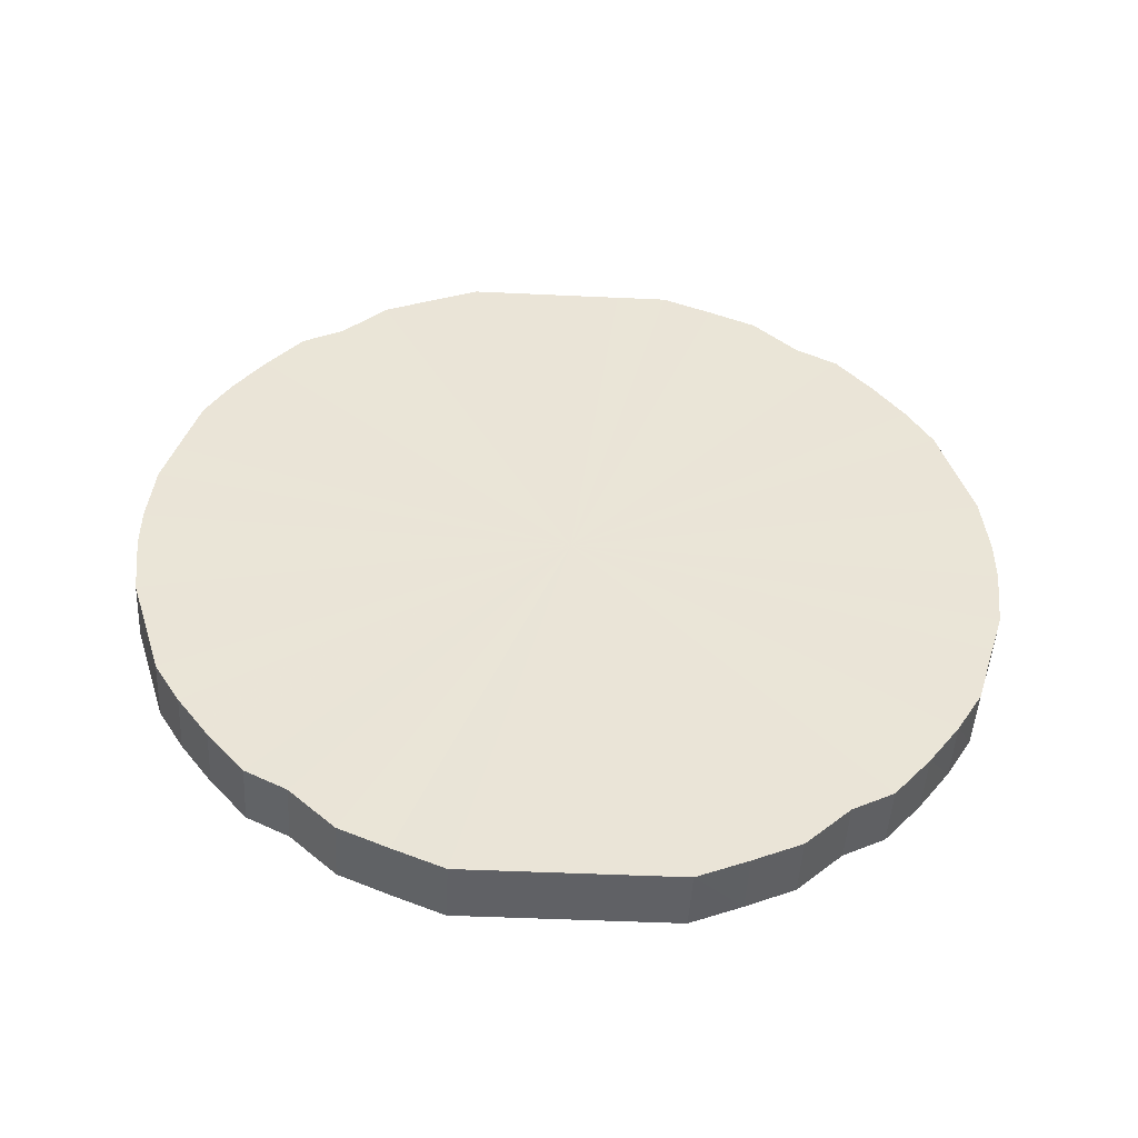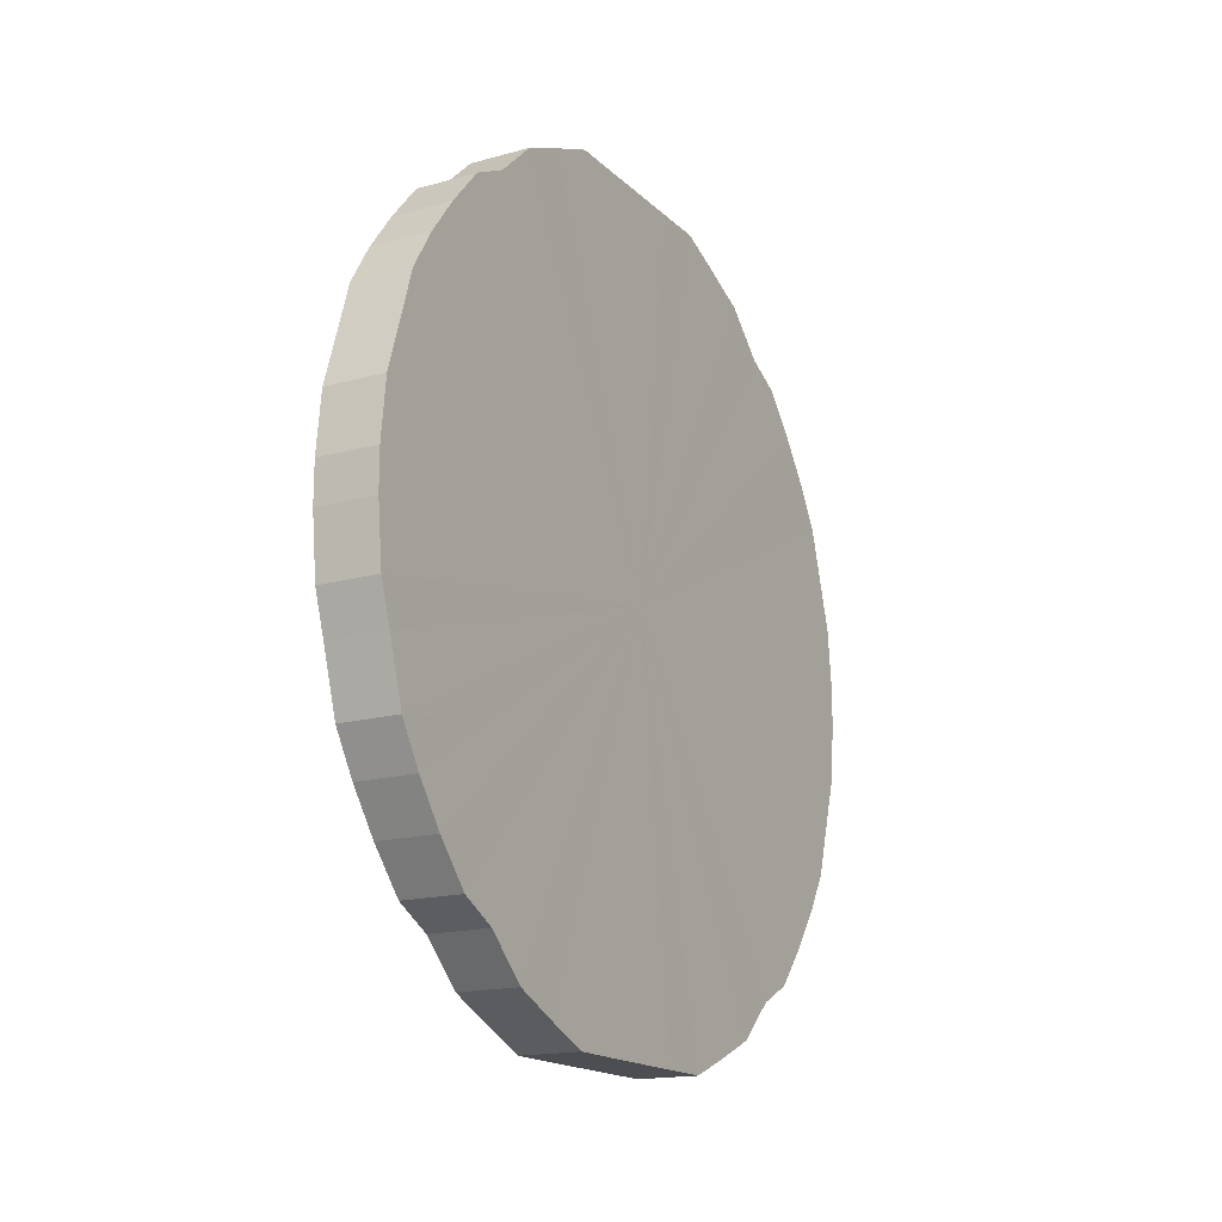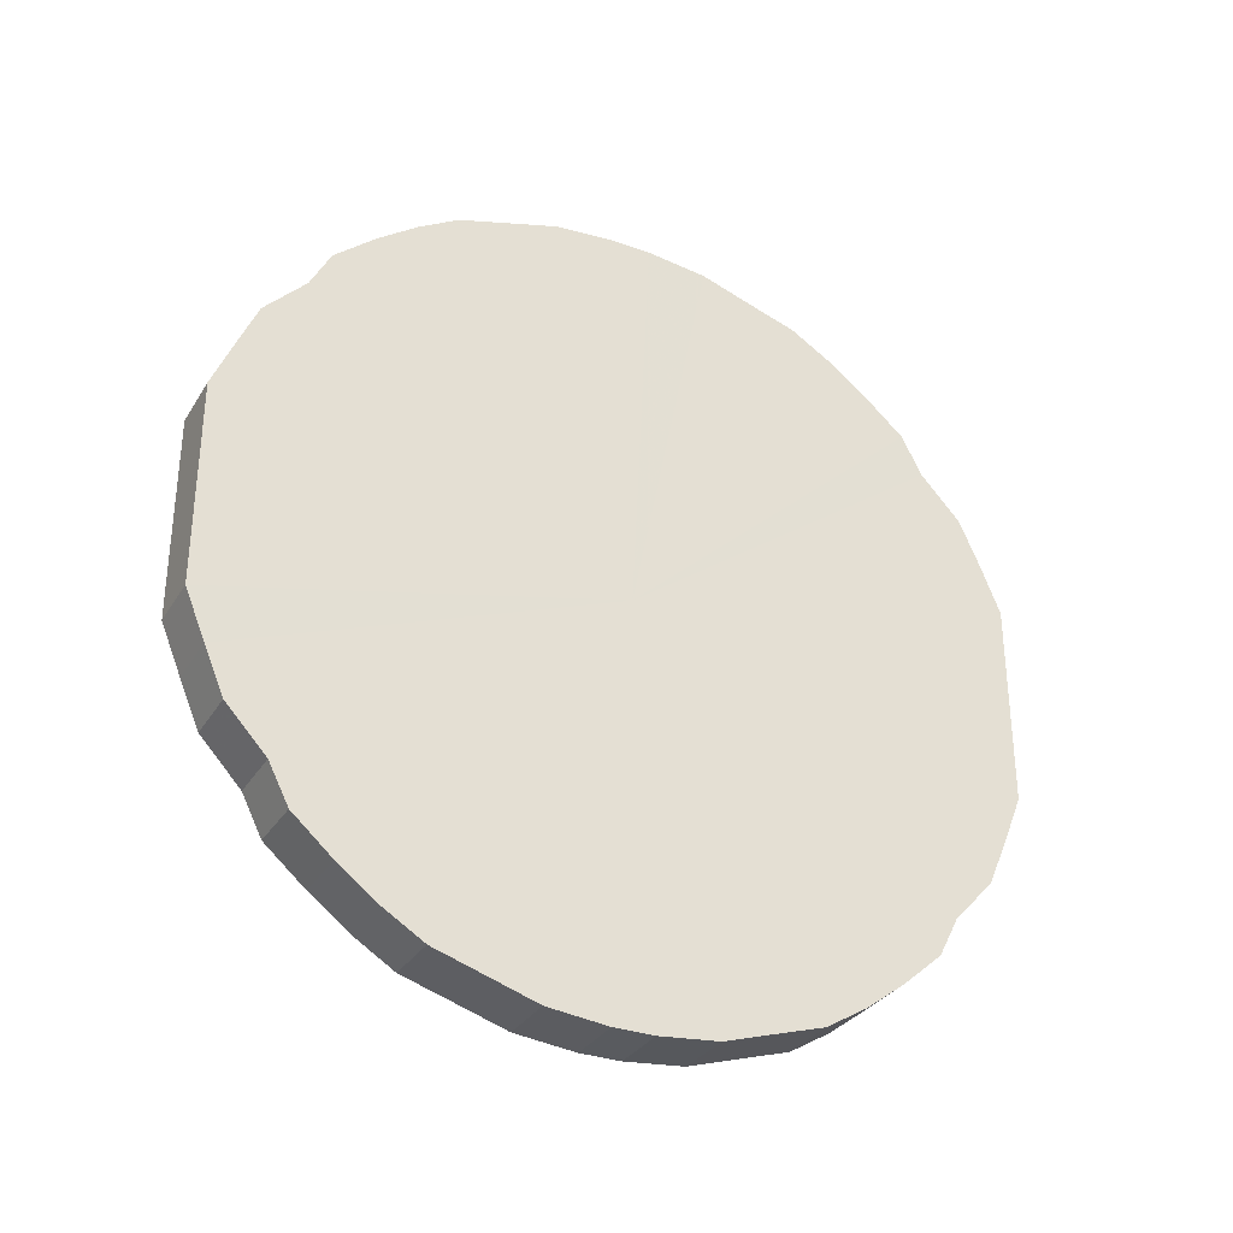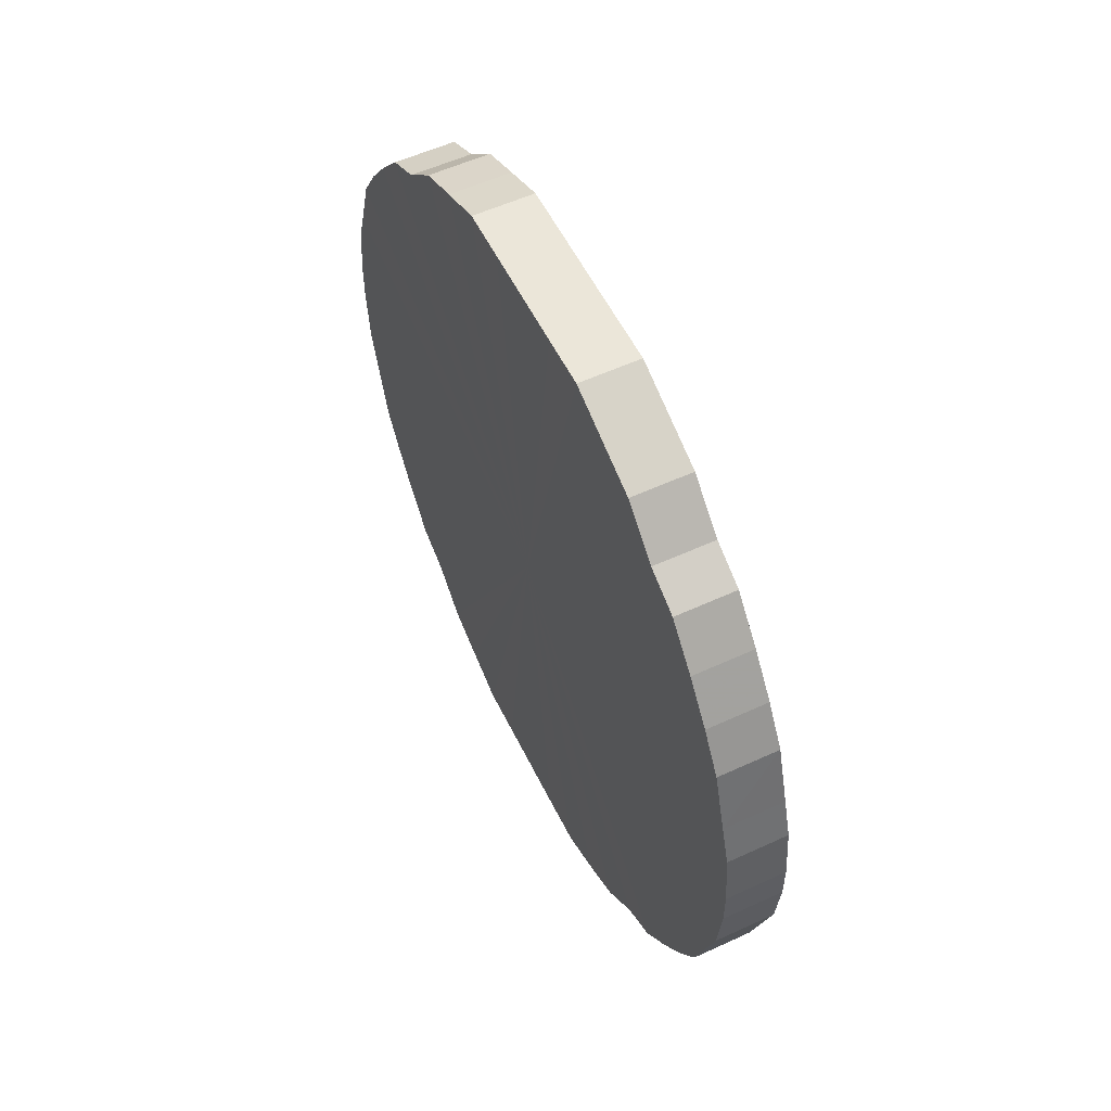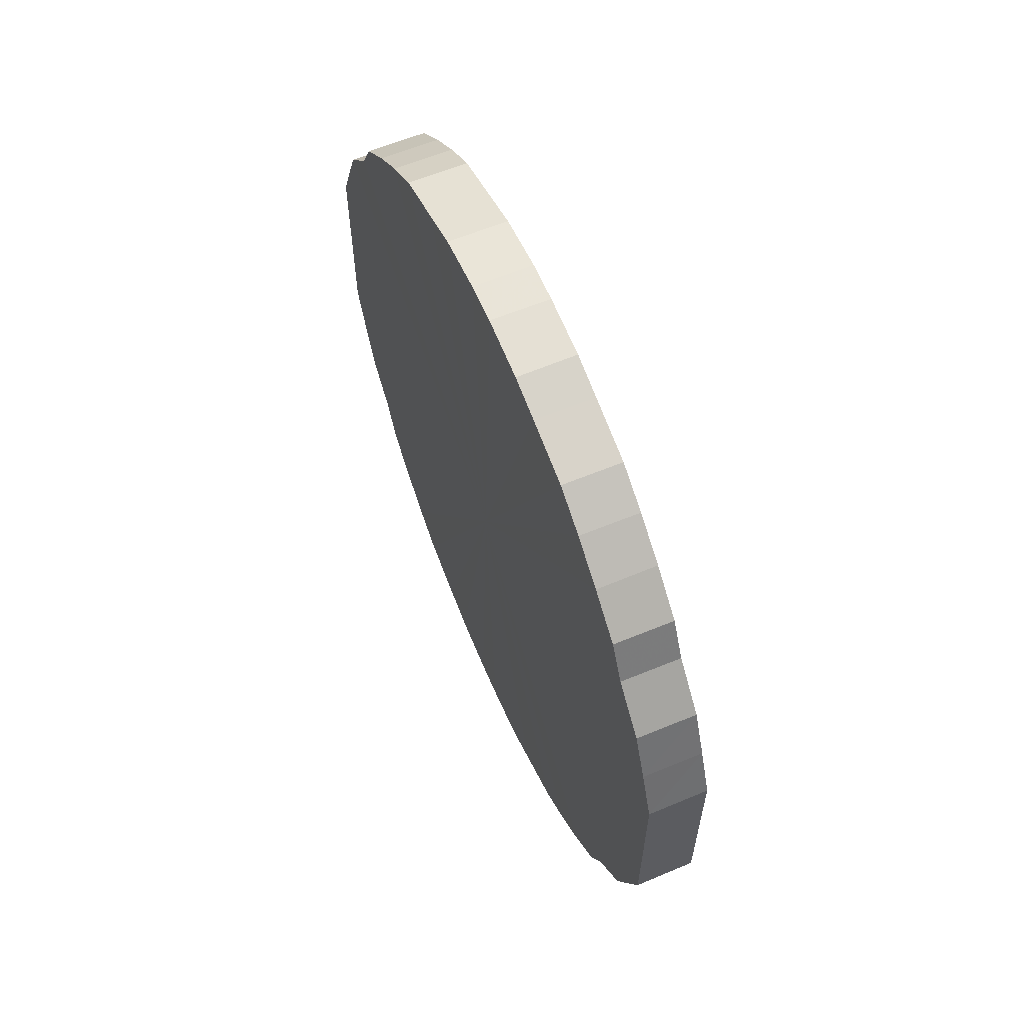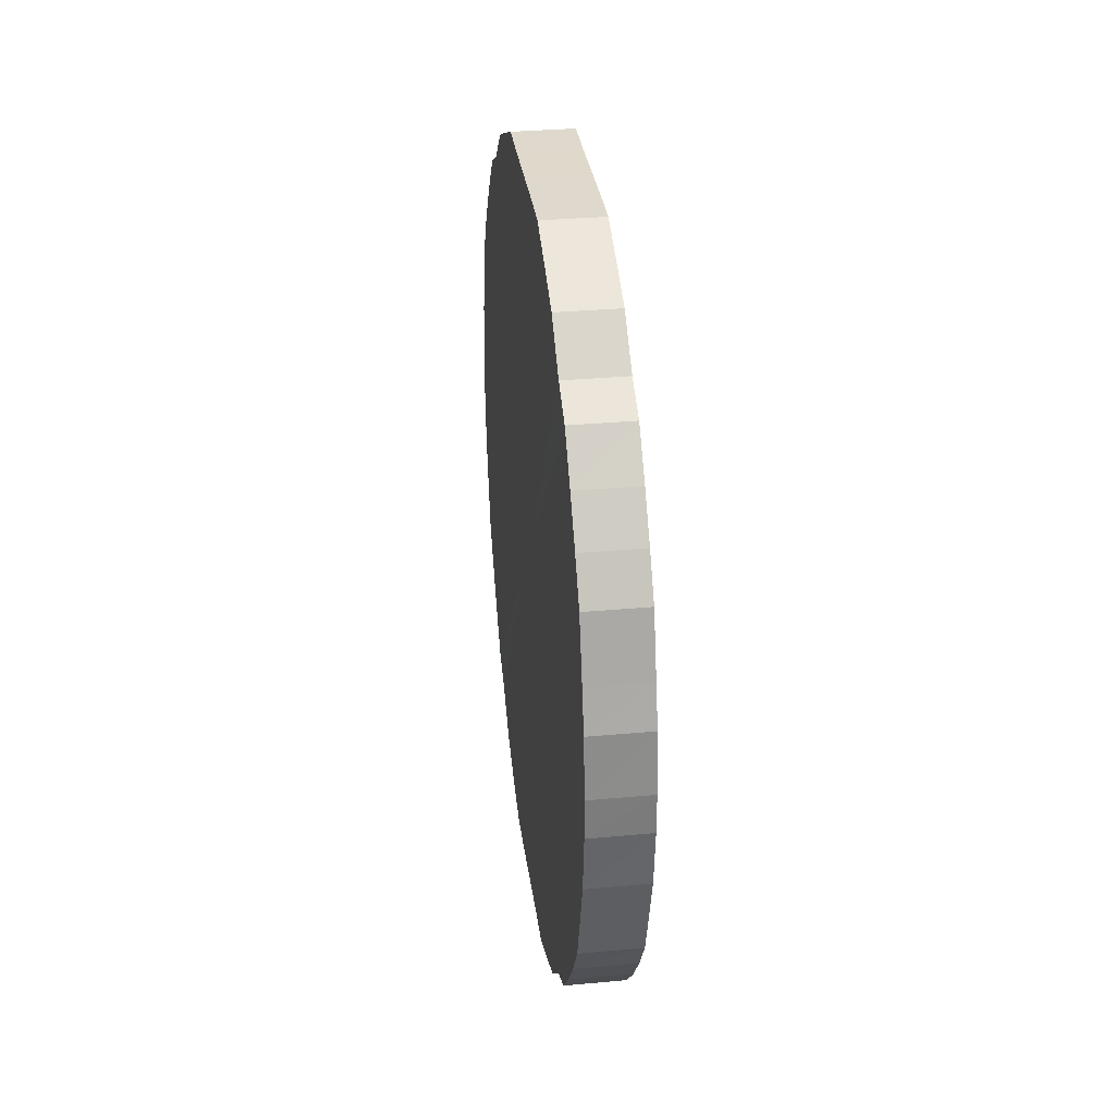
<metadata>
{"format":"obj","ext":"obj","renderer":"f3d","projection":"perspective","resolution":1024,"background":"white","views":[{"elev":-47.4,"azim":-93.0,"up":"+Y"},{"elev":-16.8,"azim":-150.5,"up":"+Y"},{"elev":-32.0,"azim":-117.1,"up":"+Z"},{"elev":55.9,"azim":-25.9,"up":"+Y"},{"elev":60.9,"azim":157.0,"up":"+Z"},{"elev":32.2,"azim":172.6,"up":"+Y"}]}
</metadata>
<code>
o 22502
v 2166 1865 7.413
v 2166 1865 7.438
v 2166 1865 7.413
v 2166 1865 7.463
v 2166 1865 7.438
v 2166 1865 7.387
v 2166 1865 7.387
v 2166 1865 7.487
v 2166 1865 7.463
v 2166 1865 7.362
v 2166 1865 7.362
v 2166 1865 7.51
v 2166 1865 7.487
v 2166 1865 7.338
v 2166 1865 7.338
v 2166 1865 7.532
v 2166 1865 7.51
v 2166 1865 7.315
v 2166 1865 7.315
v 2166 1865 7.551
v 2166 1865 7.532
v 2166 1865 7.294
v 2166 1865 7.294
v 2166 1865 7.569
v 2166 1865 7.551
v 2166 1865 7.274
v 2166 1865 7.274
v 2166 1865 7.584
v 2166 1865 7.569
v 2166 1865 7.257
v 2166 1865 7.257
v 2166 1865 7.596
v 2166 1865 7.584
v 2166 1865 7.242
v 2166 1865 7.242
v 2166 1865 7.605
v 2166 1865 7.596
v 2166 1865 7.229
v 2166 1865 7.229
v 2166 1865 7.612
v 2166 1865 7.605
v 2166 1865 7.22
v 2166 1865 7.22
v 2166 1865 7.615
v 2166 1865 7.612
v 2166 1865 7.214
v 2166 1865 7.214
v 2166 1865 7.615
v 2166 1865 7.615
v 2166 1865 7.211
v 2166 1865 7.211
v 2166 1865 7.612
v 2166 1865 7.615
v 2166 1865 7.211
v 2166 1865 7.211
v 2166 1865 7.605
v 2166 1865 7.612
v 2166 1865 7.214
v 2166 1865 7.214
v 2166 1865 7.596
v 2166 1865 7.605
v 2166 1865 7.22
v 2166 1865 7.22
v 2166 1865 7.584
v 2166 1865 7.596
v 2166 1865 7.229
v 2166 1865 7.229
v 2166 1865 7.569
v 2166 1865 7.584
v 2166 1865 7.242
v 2166 1865 7.242
v 2166 1865 7.551
v 2166 1865 7.569
v 2166 1865 7.257
v 2166 1865 7.257
v 2166 1865 7.532
v 2166 1865 7.551
v 2166 1865 7.274
v 2166 1865 7.274
v 2166 1865 7.51
v 2166 1865 7.532
v 2166 1865 7.294
v 2166 1865 7.294
v 2166 1865 7.487
v 2166 1865 7.51
v 2166 1865 7.315
v 2166 1865 7.315
v 2166 1865 7.463
v 2166 1865 7.487
v 2166 1865 7.338
v 2166 1865 7.338
v 2166 1865 7.438
v 2166 1865 7.463
v 2166 1865 7.362
v 2166 1865 7.362
v 2166 1865 7.413
v 2166 1865 7.438
v 2166 1865 7.387
v 2166 1865 7.387
v 2166 1865 7.413
v 2166 1865 7.413
v 2166 1865 7.438
v 2166 1865 7.438
v 2166 1865 7.463
v 2166 1865 7.463
v 2166 1865 7.387
v 2166 1865 7.413
v 2166 1865 7.362
v 2166 1865 7.387
v 2166 1865 7.487
v 2166 1865 7.487
v 2166 1865 7.338
v 2166 1865 7.362
v 2166 1865 7.315
v 2166 1865 7.338
v 2166 1865 7.51
v 2166 1865 7.51
v 2166 1865 7.294
v 2166 1865 7.315
v 2166 1865 7.274
v 2166 1865 7.294
v 2166 1865 7.532
v 2166 1865 7.532
v 2166 1865 7.257
v 2166 1865 7.274
v 2166 1865 7.242
v 2166 1865 7.257
v 2166 1865 7.551
v 2166 1865 7.551
v 2166 1865 7.229
v 2166 1865 7.242
v 2166 1865 7.22
v 2166 1865 7.229
v 2166 1865 7.569
v 2166 1865 7.569
v 2166 1865 7.214
v 2166 1865 7.22
v 2166 1865 7.211
v 2166 1865 7.214
v 2166 1865 7.584
v 2166 1865 7.584
v 2166 1865 7.211
v 2166 1865 7.211
v 2166 1865 7.214
v 2166 1865 7.211
v 2166 1865 7.596
v 2166 1865 7.596
v 2166 1865 7.22
v 2166 1865 7.214
v 2166 1865 7.229
v 2166 1865 7.22
v 2166 1865 7.605
v 2166 1865 7.605
v 2166 1865 7.242
v 2166 1865 7.229
v 2166 1865 7.257
v 2166 1865 7.242
v 2166 1865 7.612
v 2166 1865 7.612
v 2166 1865 7.274
v 2166 1865 7.257
v 2166 1865 7.294
v 2166 1865 7.274
v 2166 1865 7.615
v 2166 1865 7.615
v 2166 1865 7.315
v 2166 1865 7.294
v 2166 1865 7.338
v 2166 1865 7.315
v 2166 1865 7.615
v 2166 1865 7.615
v 2166 1865 7.362
v 2166 1865 7.338
v 2166 1865 7.387
v 2166 1865 7.362
v 2166 1865 7.612
v 2166 1865 7.612
v 2166 1865 7.413
v 2166 1865 7.387
v 2166 1865 7.438
v 2166 1865 7.413
v 2166 1865 7.605
v 2166 1865 7.605
v 2166 1865 7.463
v 2166 1865 7.438
v 2166 1865 7.487
v 2166 1865 7.463
v 2166 1865 7.596
v 2166 1865 7.596
v 2166 1865 7.51
v 2166 1865 7.487
v 2166 1865 7.532
v 2166 1865 7.51
v 2166 1865 7.584
v 2166 1865 7.584
v 2166 1865 7.551
v 2166 1865 7.532
v 2166 1865 7.569
v 2166 1865 7.551
v 2166 1865 7.569
v 2166 1865 7.413
v 2166 1865 7.438
v 2166 1865 7.413
v 2166 1865 7.463
v 2166 1865 7.387
v 2166 1865 7.487
v 2166 1865 7.362
v 2166 1865 7.51
v 2166 1865 7.338
v 2166 1865 7.532
v 2166 1865 7.315
v 2166 1865 7.551
v 2166 1865 7.294
v 2166 1865 7.569
v 2166 1865 7.274
v 2166 1865 7.584
v 2166 1865 7.257
v 2166 1865 7.596
v 2166 1865 7.242
v 2166 1865 7.605
v 2166 1865 7.229
v 2166 1865 7.612
v 2166 1865 7.22
v 2166 1865 7.615
v 2166 1865 7.214
v 2166 1865 7.615
v 2166 1865 7.211
v 2166 1865 7.612
v 2166 1865 7.211
v 2166 1865 7.605
v 2166 1865 7.214
v 2166 1865 7.596
v 2166 1865 7.22
v 2166 1865 7.584
v 2166 1865 7.229
v 2166 1865 7.569
v 2166 1865 7.242
v 2166 1865 7.551
v 2166 1865 7.257
v 2166 1865 7.532
v 2166 1865 7.274
v 2166 1865 7.51
v 2166 1865 7.294
v 2166 1865 7.487
v 2166 1865 7.315
v 2166 1865 7.463
v 2166 1865 7.338
v 2166 1865 7.438
v 2166 1865 7.362
v 2166 1865 7.413
v 2166 1865 7.387
v 2166 1865 7.413
v 2166 1865 7.413
v 2166 1865 7.438
v 2166 1865 7.387
v 2166 1865 7.463
v 2166 1865 7.362
v 2166 1865 7.487
v 2166 1865 7.338
v 2166 1865 7.51
v 2166 1865 7.315
v 2166 1865 7.532
v 2166 1865 7.294
v 2166 1865 7.551
v 2166 1865 7.274
v 2166 1865 7.569
v 2166 1865 7.257
v 2166 1865 7.584
v 2166 1865 7.242
v 2166 1865 7.596
v 2166 1865 7.229
v 2166 1865 7.605
v 2166 1865 7.22
v 2166 1865 7.612
v 2166 1865 7.214
v 2166 1865 7.615
v 2166 1865 7.211
v 2166 1865 7.615
v 2166 1865 7.211
v 2166 1865 7.612
v 2166 1865 7.214
v 2166 1865 7.605
v 2166 1865 7.22
v 2166 1865 7.596
v 2166 1865 7.229
v 2166 1865 7.584
v 2166 1865 7.242
v 2166 1865 7.569
v 2166 1865 7.257
v 2166 1865 7.551
v 2166 1865 7.274
v 2166 1865 7.532
v 2166 1865 7.294
v 2166 1865 7.51
v 2166 1865 7.315
v 2166 1865 7.487
v 2166 1865 7.338
v 2166 1865 7.463
v 2166 1865 7.362
v 2166 1865 7.438
v 2166 1865 7.387
v 2166 1865 7.413
f 1 2 3
f 2 4 5
f 6 1 7
f 4 8 9
f 10 6 11
f 8 12 13
f 14 10 15
f 12 16 17
f 18 14 19
f 16 20 21
f 22 18 23
f 20 24 25
f 26 22 27
f 24 28 29
f 30 26 31
f 28 32 33
f 34 30 35
f 32 36 37
f 38 34 39
f 36 40 41
f 42 38 43
f 40 44 45
f 46 42 47
f 44 48 49
f 50 46 51
f 48 52 53
f 54 50 55
f 52 56 57
f 58 54 59
f 56 60 61
f 62 58 63
f 60 64 65
f 66 62 67
f 64 68 69
f 70 66 71
f 68 72 73
f 74 70 75
f 72 76 77
f 78 74 79
f 76 80 81
f 82 78 83
f 80 84 85
f 86 82 87
f 84 88 89
f 90 86 91
f 88 92 93
f 94 90 95
f 92 96 97
f 98 94 99
f 96 98 100
f 101 102 103
f 103 104 105
f 106 107 101
f 108 109 106
f 105 110 111
f 112 113 108
f 114 115 112
f 111 116 117
f 118 119 114
f 120 121 118
f 117 122 123
f 124 125 120
f 126 127 124
f 123 128 129
f 130 131 126
f 132 133 130
f 129 134 135
f 136 137 132
f 138 139 136
f 135 140 141
f 142 143 138
f 144 145 142
f 141 146 147
f 148 149 144
f 150 151 148
f 147 152 153
f 154 155 150
f 156 157 154
f 153 158 159
f 160 161 156
f 162 163 160
f 159 164 165
f 166 167 162
f 168 169 166
f 165 170 171
f 172 173 168
f 174 175 172
f 171 176 177
f 178 179 174
f 180 181 178
f 177 182 183
f 184 185 180
f 186 187 184
f 183 188 189
f 190 191 186
f 192 193 190
f 189 194 195
f 196 197 192
f 198 199 196
f 195 200 198
f 201 202 203
f 201 204 202
f 201 203 205
f 201 206 204
f 201 205 207
f 201 208 206
f 201 207 209
f 201 210 208
f 201 209 211
f 201 212 210
f 201 211 213
f 201 214 212
f 201 213 215
f 201 216 214
f 201 215 217
f 201 218 216
f 201 217 219
f 201 220 218
f 201 219 221
f 201 222 220
f 201 221 223
f 201 224 222
f 201 223 225
f 201 226 224
f 201 225 227
f 201 228 226
f 201 227 229
f 201 230 228
f 201 229 231
f 201 232 230
f 201 231 233
f 201 234 232
f 201 233 235
f 201 236 234
f 201 235 237
f 201 238 236
f 201 237 239
f 201 240 238
f 201 239 241
f 201 242 240
f 201 241 243
f 201 244 242
f 201 243 245
f 201 246 244
f 201 245 247
f 201 248 246
f 201 247 249
f 201 250 248
f 201 249 251
f 201 251 250
f 252 253 254
f 252 255 253
f 252 254 256
f 252 257 255
f 252 256 258
f 252 259 257
f 252 258 260
f 252 261 259
f 252 260 262
f 252 263 261
f 252 262 264
f 252 265 263
f 252 264 266
f 252 267 265
f 252 266 268
f 252 269 267
f 252 268 270
f 252 271 269
f 252 270 272
f 252 273 271
f 252 272 274
f 252 275 273
f 252 274 276
f 252 277 275
f 252 276 278
f 252 279 277
f 252 278 280
f 252 281 279
f 252 280 282
f 252 283 281
f 252 282 284
f 252 285 283
f 252 284 286
f 252 287 285
f 252 286 288
f 252 289 287
f 252 288 290
f 252 291 289
f 252 290 292
f 252 293 291
f 252 292 294
f 252 295 293
f 252 294 296
f 252 297 295
f 252 296 298
f 252 299 297
f 252 298 300
f 252 301 299
f 252 300 302
f 252 302 301

</code>
